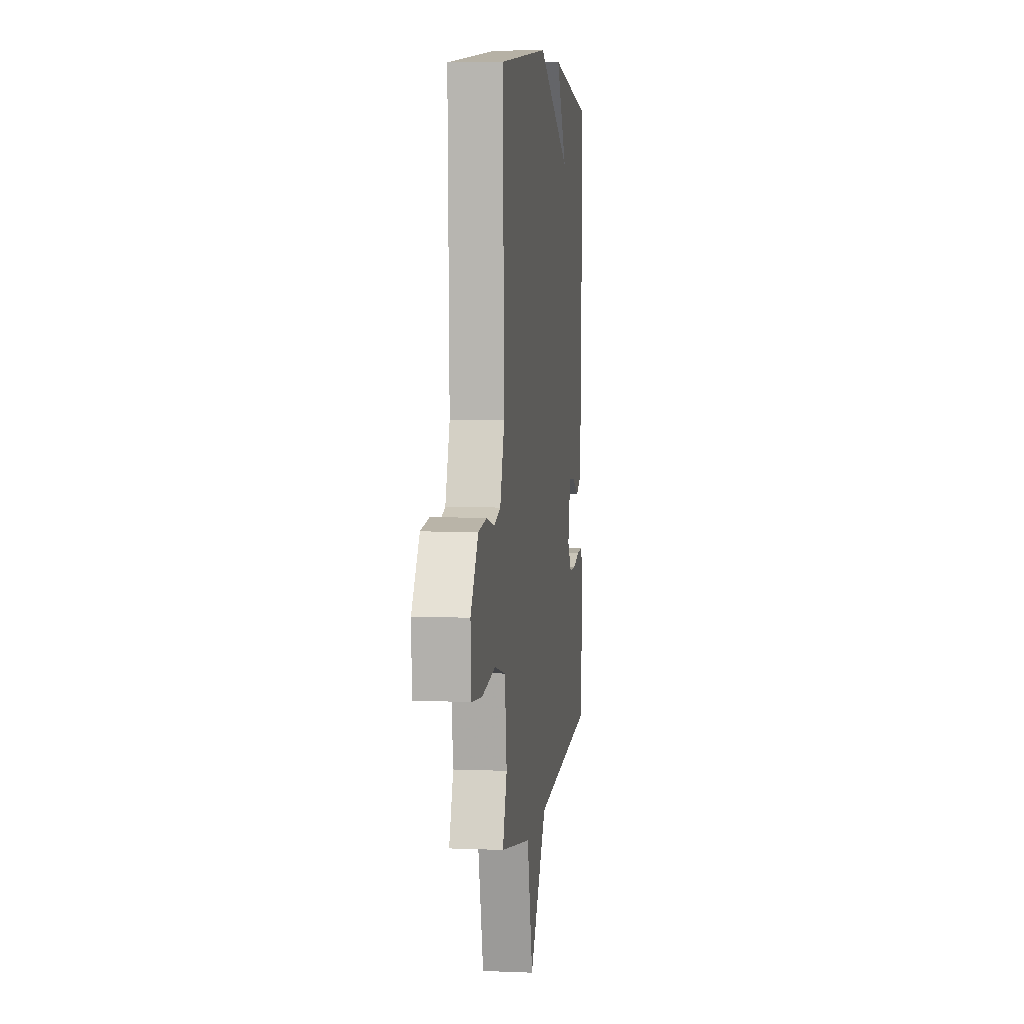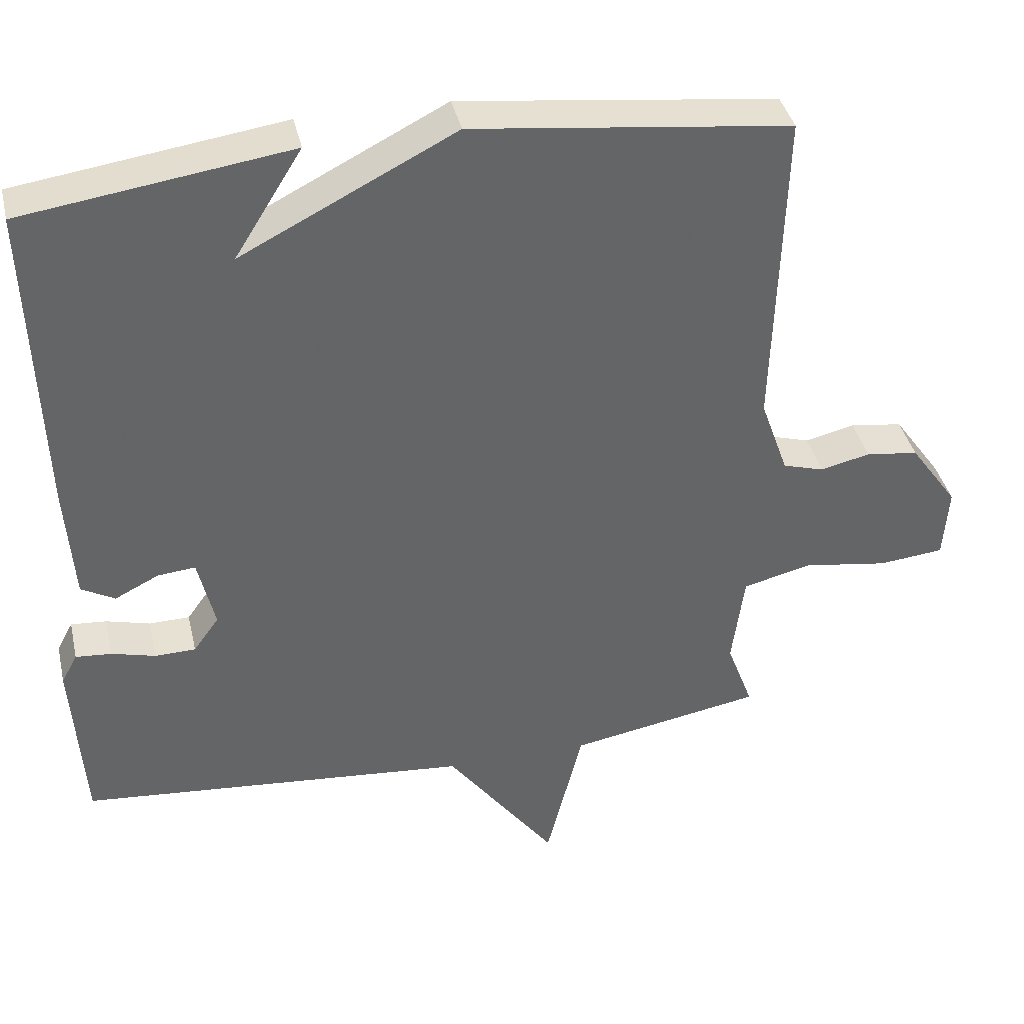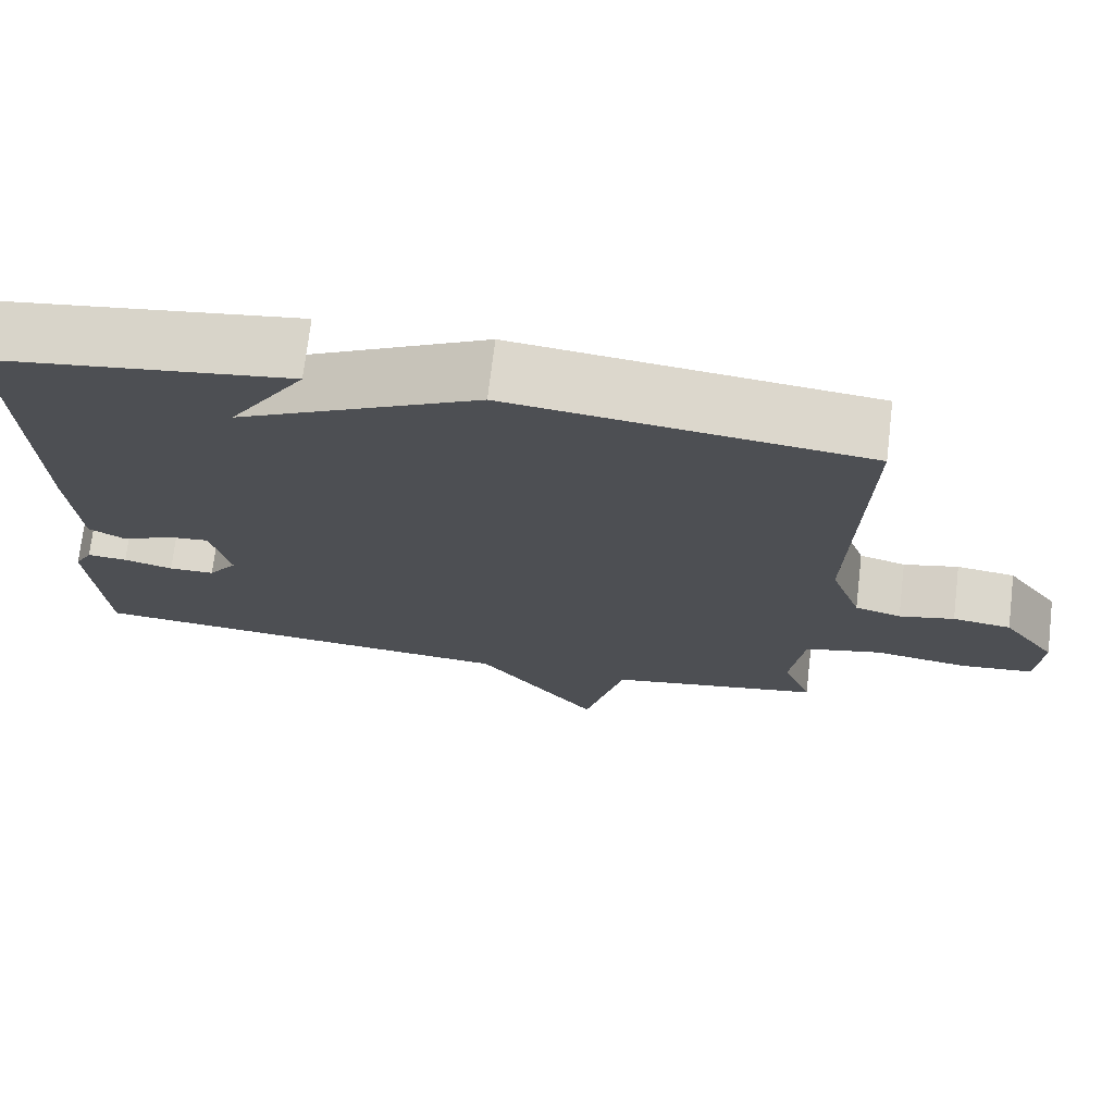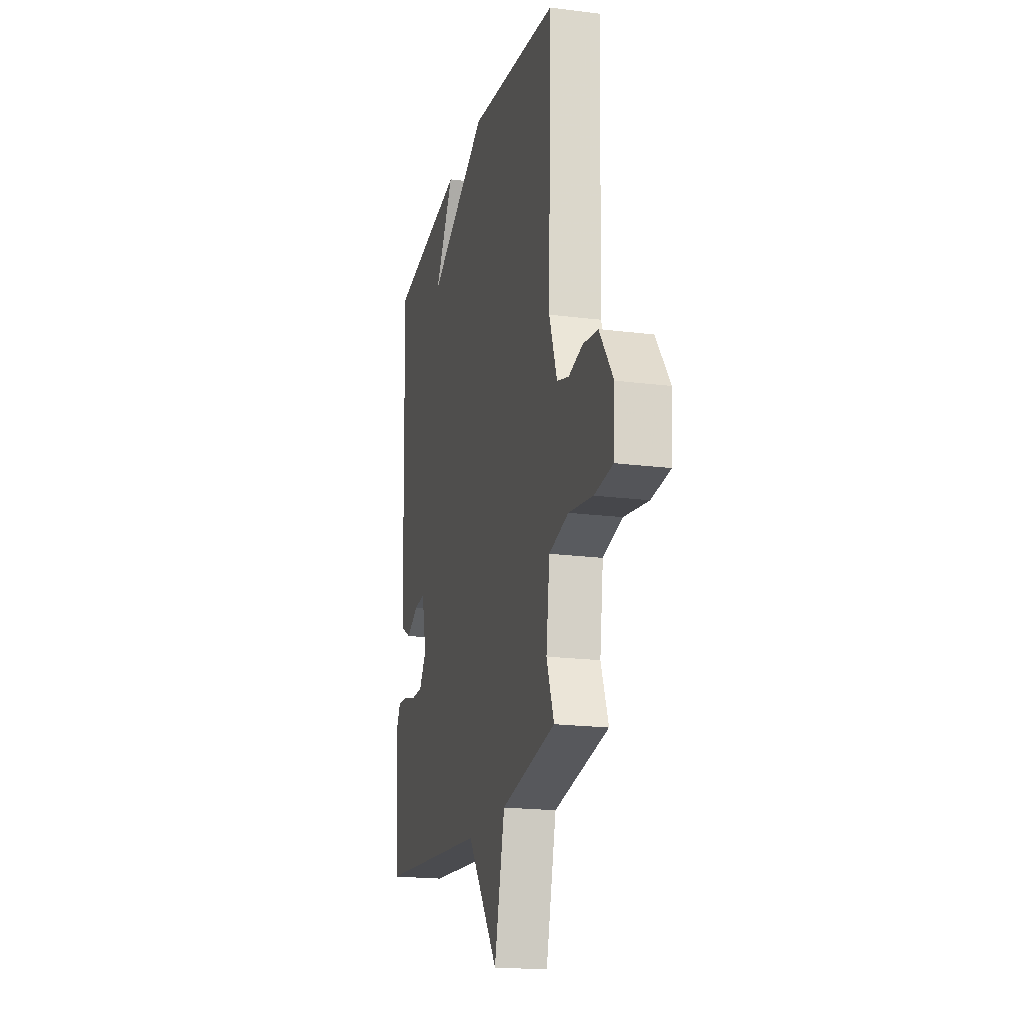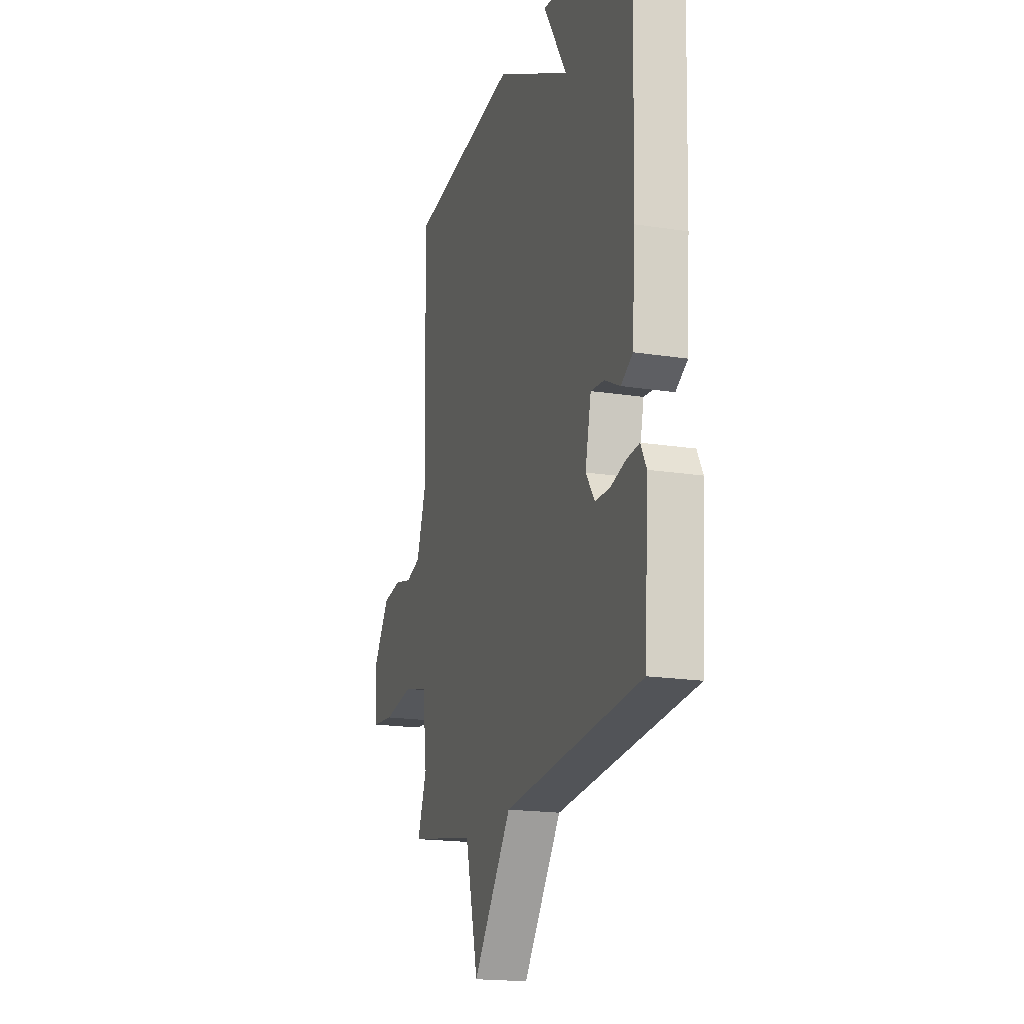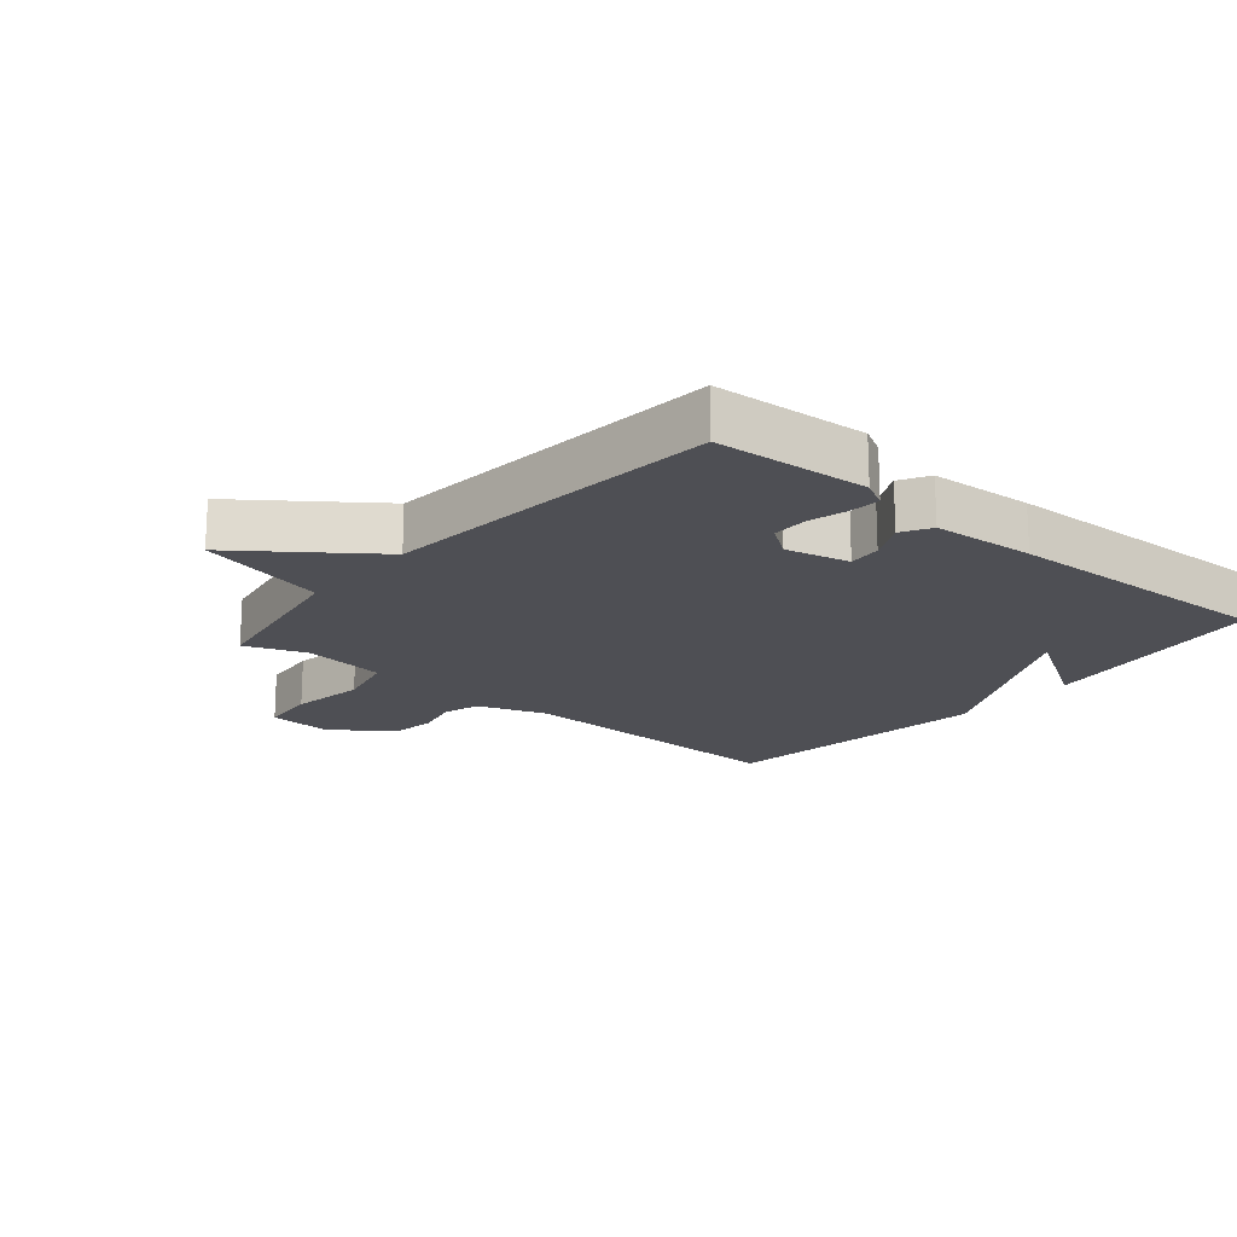
<metadata>
{"format":"obj","ext":"obj","renderer":"f3d","projection":"perspective","resolution":1024,"background":"white","views":[{"elev":5.4,"azim":97.3,"up":"+Z"},{"elev":39.1,"azim":-12.8,"up":"+Z"},{"elev":72.7,"azim":6.8,"up":"+Z"},{"elev":-19.2,"azim":76.4,"up":"+Z"},{"elev":-18.4,"azim":-106.9,"up":"+Z"},{"elev":-18.4,"azim":-130.3,"up":"+Y"}]}
</metadata>
<code>
v 0.5 0.07 0.5
v 0.487 0.07 0.052
v 0.525 0.07 -0.056
v 0.582 0.07 -0.073
v 0.65 0.07 -0.057
v 0.722 0.07 -0.067
v 0.788 0.07 -0.16
v 0.781 0.07 -0.26
v 0.692 0.07 -0.269
v 0.575 0.07 -0.251
v 0.481 0.07 -0.274
v 0.464 0.07 -0.404
v 0.5 0.07 -0.5
v 0.236 0.07 -0.547
v 0.186 0.07 -0.749
v 0.036 0.07 -0.547
v -0.5 0.07 -0.5
v -0.516 0.07 -0.258
v -0.494 0.07 -0.217
v -0.445 0.07 -0.221
v -0.385 0.07 -0.237
v -0.329 0.07 -0.236
v -0.294 0.07 -0.187
v -0.317 0.07 -0.087
v -0.369 0.07 -0.092
v -0.429 0.07 -0.122
v -0.475 0.07 -0.096
v -0.486 0.07 0.066
v -0.5 0.07 0.5
v -0.135 0.07 0.552
v -0.228 0.07 0.403
v 0.065 0.07 0.552
v 0.5 0 0.5
v 0.487 0 0.052
v 0.525 0 -0.056
v 0.582 0 -0.073
v 0.65 0 -0.057
v 0.722 0 -0.067
v 0.788 0 -0.16
v 0.781 0 -0.26
v 0.692 0 -0.269
v 0.575 0 -0.251
v 0.481 0 -0.274
v 0.464 0 -0.404
v 0.5 0 -0.5
v 0.236 0 -0.547
v 0.186 0 -0.749
v 0.036 0 -0.547
v -0.5 0 -0.5
v -0.516 0 -0.258
v -0.494 0 -0.217
v -0.445 0 -0.221
v -0.385 0 -0.237
v -0.329 0 -0.236
v -0.294 0 -0.187
v -0.317 0 -0.087
v -0.369 0 -0.092
v -0.429 0 -0.122
v -0.475 0 -0.096
v -0.486 0 0.066
v -0.5 0 0.5
v -0.135 0 0.552
v -0.228 0 0.403
v 0.065 0 0.552
f 31 32 1 2
f 28 29 30 31
f 27 28 31
f 26 27 31
f 25 26 31
f 24 25 31 2
f 23 24 2 3
f 22 23 3 4
f 19 20 21
f 18 19 21
f 17 18 21
f 16 17 21
f 16 21 22
f 14 15 16
f 14 16 22
f 13 14 22
f 12 13 22
f 11 12 22
f 10 11 22 4
f 8 9 10
f 7 8 10
f 6 7 10
f 5 6 10
f 4 5 10
f 34 33 64 63
f 63 62 61 60
f 63 60 59
f 63 59 58
f 63 58 57
f 34 63 57 56
f 35 34 56 55
f 36 35 55 54
f 53 52 51
f 53 51 50
f 53 50 49
f 53 49 48
f 54 53 48
f 48 47 46
f 54 48 46
f 54 46 45
f 54 45 44
f 54 44 43
f 36 54 43 42
f 42 41 40
f 42 40 39
f 42 39 38
f 42 38 37
f 42 37 36
f 1 33 34 2
f 2 34 35 3
f 3 35 36 4
f 4 36 37 5
f 5 37 38 6
f 6 38 39 7
f 7 39 40 8
f 8 40 41 9
f 9 41 42 10
f 10 42 43 11
f 11 43 44 12
f 12 44 45 13
f 13 45 46 14
f 14 46 47 15
f 15 47 48 16
f 16 48 49 17
f 17 49 50 18
f 18 50 51 19
f 19 51 52 20
f 20 52 53 21
f 21 53 54 22
f 22 54 55 23
f 23 55 56 24
f 24 56 57 25
f 25 57 58 26
f 26 58 59 27
f 27 59 60 28
f 28 60 61 29
f 29 61 62 30
f 30 62 63 31
f 31 63 64 32
f 32 64 33 1

</code>
